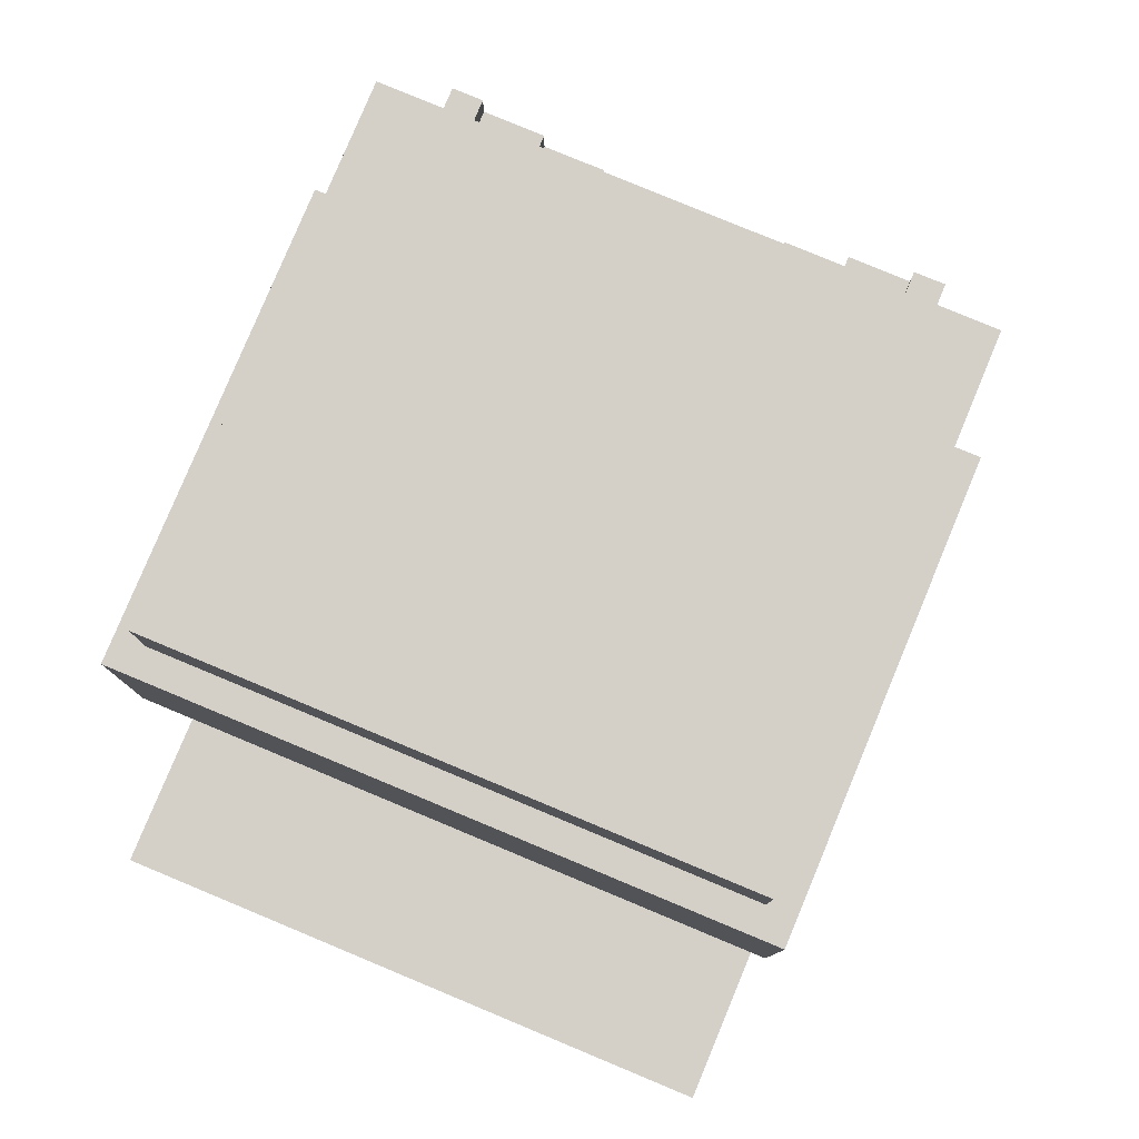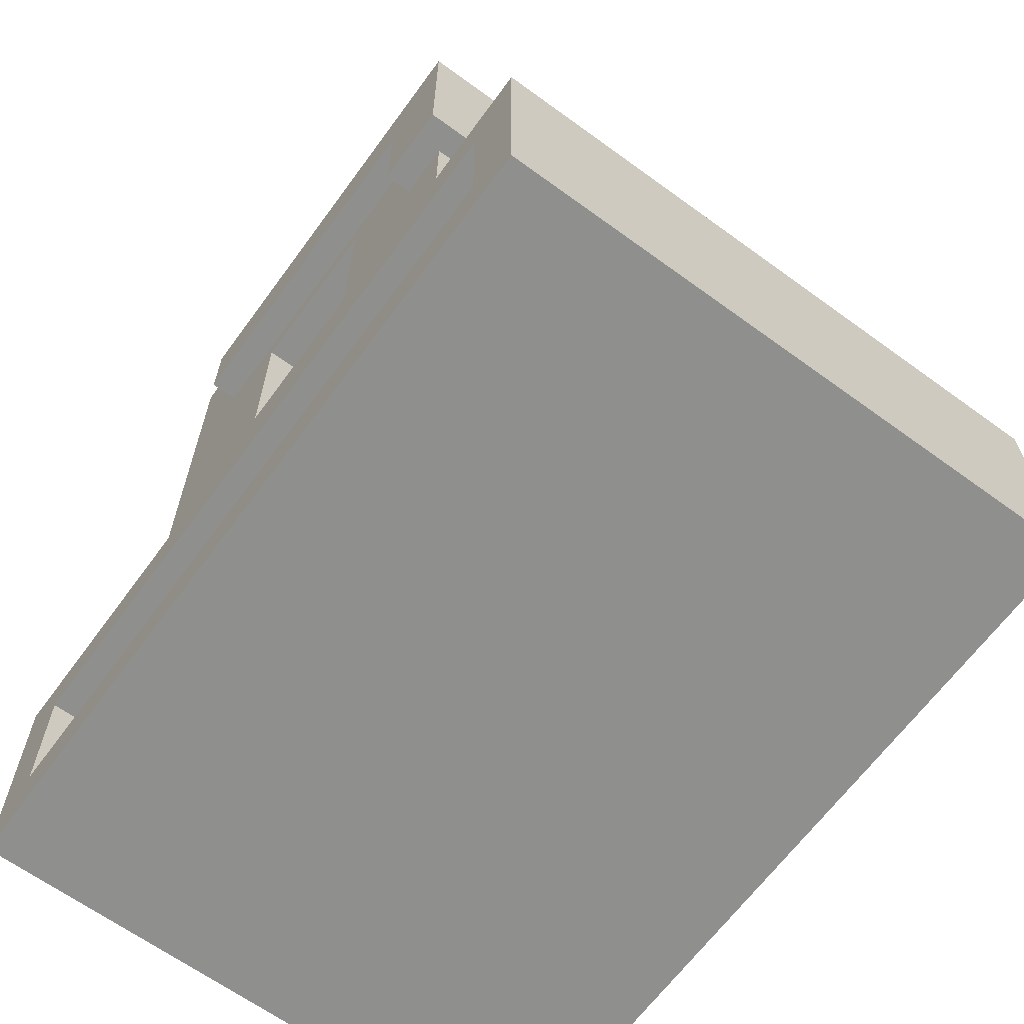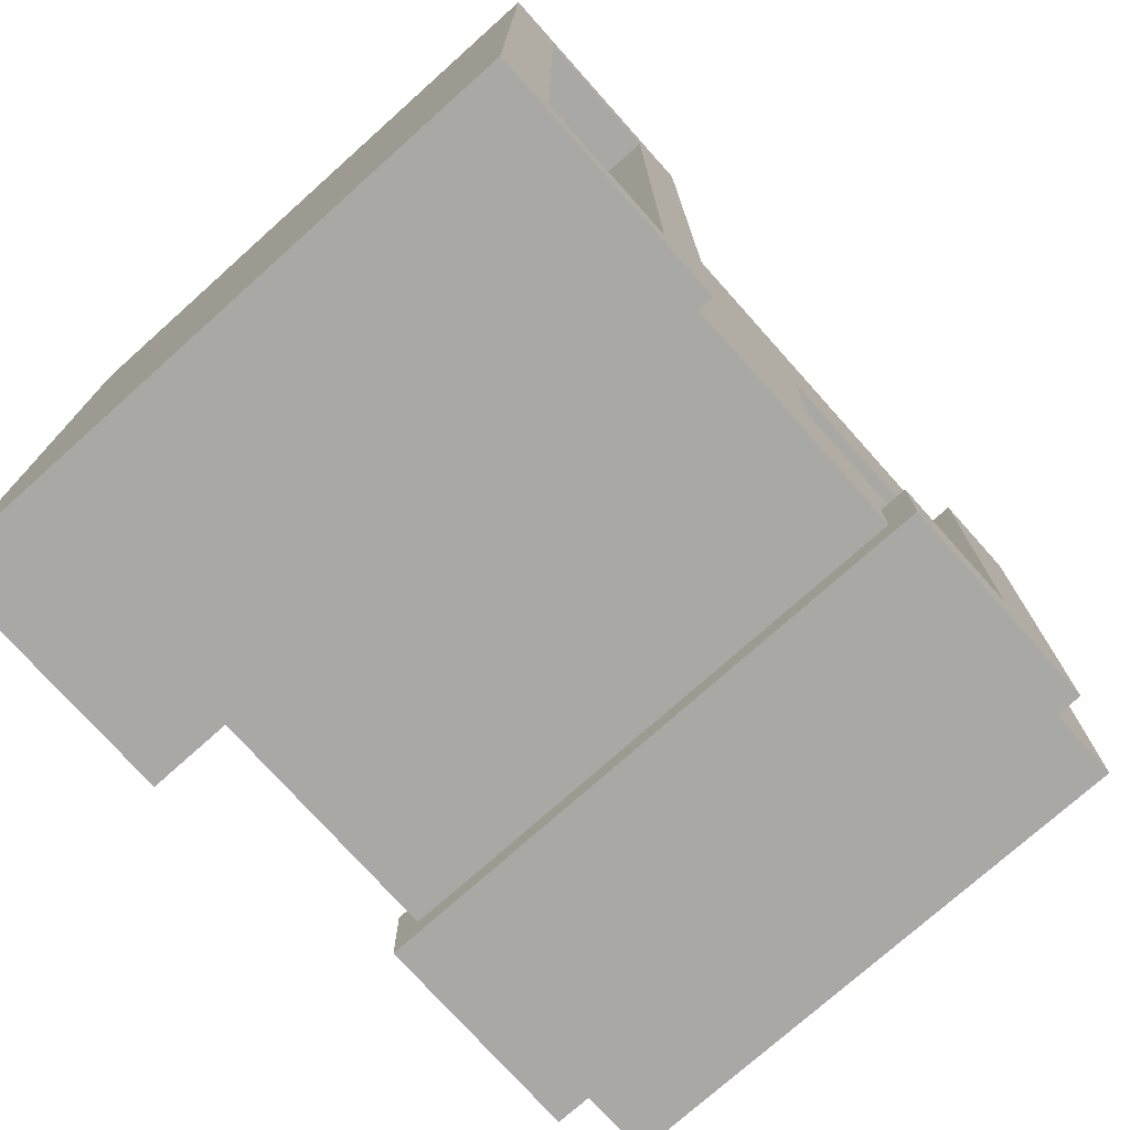
<metadata>
{"format":"obj","ext":"obj","renderer":"f3d","projection":"perspective","resolution":1024,"background":"white","views":[{"elev":79.9,"azim":-157.4,"up":"+Y"},{"elev":-65.1,"azim":143.8,"up":"+Y"},{"elev":-75.2,"azim":41.8,"up":"+Z"}]}
</metadata>
<code>
v -11 0 15
v -11 0 -15
v -11 2 13
v -11 2 -13
v -11 7 13
v -11 7 -13
v -11 9 15
v -11 9 -15
v -11 19 -7
v -11 19 -10
v -11 24 6
v -11 24 -7
v -11 27 6
v -11 27 -10
v -10 9 9
v -10 9 -9
v -10 16 3
v -10 16 -3
v -10 19 -7
v -10 19 -9
v -10 23 3
v -10 23 -3
v -10 24 6
v -10 24 -7
v -10 27 6
v -10 27 -9
v -10 30 9
v -10 30 -9
v -9 2 13
v -9 2 -13
v -9 3 12
v -9 3 8
v -9 3 7
v -9 3 3
v -9 3 2
v -9 3 -2
v -9 3 -3
v -9 3 -7
v -9 3 -8
v -9 3 -12
v -9 6 12
v -9 6 8
v -9 6 7
v -9 6 3
v -9 6 2
v -9 6 -2
v -9 6 -3
v -9 6 -7
v -9 6 -8
v -9 6 -12
v -9 7 13
v -9 7 -13
v -8 15 10
v -8 15 9
v -8 16 10
v -8 16 9
v -8 16 3
v -8 16 -3
v -8 23 3
v -8 23 -3
v -8 28 10
v -8 28 9
v -8 29 10
v -8 29 9
v -7 16 10
v -7 16 9
v -7 17 10
v -7 17 9
v -7 27 10
v -7 27 9
v -7 28 10
v -7 28 9
v -6 17 10
v -6 17 9
v -6 18 10
v -6 18 9
v -5 18 10
v -5 18 9
v -5 19 10
v -5 19 9
v -5 26 10
v -5 26 9
v -5 27 10
v -5 27 9
v -3 21 9
v -3 21 8
v -3 24 9
v -3 24 8
v -3 25 10
v -3 25 9
v -3 26 10
v -3 26 9
v 2 25 10
v 2 25 9
v 2 26 10
v 2 26 9
v 3 26 10
v 3 26 9
v 3 27 10
v 3 27 9
v 5 16 10
v 5 16 9
v 5 17 10
v 5 17 9
v 5 27 10
v 5 27 9
v 5 28 10
v 5 28 9
v 6 21 9
v 6 21 8
v 6 24 9
v 6 24 8
v 7 15 10
v 7 15 9
v 7 16 10
v 7 16 9
v 7 28 10
v 7 28 9
v 7 29 10
v 7 29 9
v -7 15 10
v -7 15 9
v -7 16 10
v -7 16 9
v -7 28 10
v -7 28 9
v -7 29 10
v -7 29 9
v -6 21 9
v -6 21 8
v -6 24 9
v -6 24 8
v -5 16 10
v -5 16 9
v -5 17 10
v -5 17 9
v -5 27 10
v -5 27 9
v -5 28 10
v -5 28 9
v -3 26 10
v -3 26 9
v -3 27 10
v -3 27 9
v -2 25 10
v -2 25 9
v -2 26 10
v -2 26 9
v 3 21 9
v 3 21 8
v 3 24 9
v 3 24 8
v 3 25 10
v 3 25 9
v 3 26 10
v 3 26 9
v 5 18 10
v 5 18 9
v 5 19 10
v 5 19 9
v 5 26 10
v 5 26 9
v 5 27 10
v 5 27 9
v 6 17 10
v 6 17 9
v 6 18 10
v 6 18 9
v 7 16 10
v 7 16 9
v 7 17 10
v 7 17 9
v 7 27 10
v 7 27 9
v 7 28 10
v 7 28 9
v 8 15 10
v 8 15 9
v 8 16 10
v 8 16 9
v 8 16 3
v 8 16 -3
v 8 23 3
v 8 23 -3
v 8 28 10
v 8 28 9
v 8 29 10
v 8 29 9
v 9 2 13
v 9 2 -13
v 9 3 12
v 9 3 8
v 9 3 7
v 9 3 3
v 9 3 2
v 9 3 -2
v 9 3 -3
v 9 3 -7
v 9 3 -8
v 9 3 -12
v 9 6 12
v 9 6 8
v 9 6 7
v 9 6 3
v 9 6 2
v 9 6 -2
v 9 6 -3
v 9 6 -7
v 9 6 -8
v 9 6 -12
v 9 7 13
v 9 7 -13
v 10 9 9
v 10 9 -9
v 10 16 3
v 10 16 -3
v 10 19 -7
v 10 19 -9
v 10 23 3
v 10 23 -3
v 10 24 6
v 10 24 -7
v 10 27 6
v 10 27 -9
v 10 30 9
v 10 30 -9
v 11 0 15
v 11 0 -15
v 11 2 13
v 11 2 -13
v 11 7 13
v 11 7 -13
v 11 9 15
v 11 9 -15
v 11 19 -7
v 11 19 -10
v 11 24 6
v 11 24 -7
v 11 27 6
v 11 27 -10
v -11 0 15
v -11 9 15
v -9 0 15
v -9 9 15
v -5 0 15
v -5 9 15
v -2 0 15
v -2 9 15
v 2 0 15
v 2 9 15
v 5 0 15
v 5 9 15
v 9 0 15
v 9 9 15
v 11 0 15
v 11 9 15
v -8 15 10
v -8 16 10
v -8 28 10
v -8 29 10
v -7 15 10
v -7 16 10
v -7 17 10
v -7 27 10
v -7 28 10
v -7 29 10
v -6 17 10
v -6 18 10
v -5 16 10
v -5 17 10
v -5 18 10
v -5 19 10
v -5 26 10
v -5 27 10
v -5 28 10
v -3 25 10
v -3 26 10
v -3 27 10
v -2 25 10
v -2 26 10
v 2 25 10
v 2 26 10
v 3 25 10
v 3 26 10
v 3 27 10
v 5 16 10
v 5 17 10
v 5 18 10
v 5 19 10
v 5 26 10
v 5 27 10
v 5 28 10
v 6 17 10
v 6 18 10
v 7 15 10
v 7 16 10
v 7 17 10
v 7 27 10
v 7 28 10
v 7 29 10
v 8 15 10
v 8 16 10
v 8 28 10
v 8 29 10
v -10 9 9
v -10 30 9
v -9 9 9
v -8 15 9
v -8 16 9
v -8 28 9
v -8 29 9
v -7 15 9
v -7 16 9
v -7 17 9
v -7 27 9
v -7 28 9
v -7 29 9
v -6 17 9
v -6 18 9
v -6 21 9
v -6 24 9
v -5 9 9
v -5 16 9
v -5 17 9
v -5 18 9
v -5 19 9
v -5 26 9
v -5 27 9
v -5 28 9
v -3 21 9
v -3 24 9
v -3 25 9
v -3 26 9
v -3 27 9
v -2 9 9
v -2 25 9
v -2 26 9
v 2 9 9
v 2 25 9
v 2 26 9
v 3 21 9
v 3 24 9
v 3 25 9
v 3 26 9
v 3 27 9
v 5 9 9
v 5 16 9
v 5 17 9
v 5 18 9
v 5 19 9
v 5 26 9
v 5 27 9
v 5 28 9
v 6 17 9
v 6 18 9
v 6 21 9
v 6 24 9
v 7 15 9
v 7 16 9
v 7 17 9
v 7 27 9
v 7 28 9
v 7 29 9
v 8 15 9
v 8 16 9
v 8 28 9
v 8 29 9
v 9 9 9
v 10 9 9
v 10 30 9
v -6 21 8
v -6 24 8
v -3 21 8
v -3 24 8
v 3 21 8
v 3 24 8
v 6 21 8
v 6 24 8
v -11 24 6
v -11 27 6
v -10 24 6
v -10 27 6
v 10 24 6
v 10 27 6
v 11 24 6
v 11 27 6
v -10 16 -3
v -10 23 -3
v -8 16 -3
v -8 23 -3
v 8 16 -3
v 8 23 -3
v 10 16 -3
v 10 23 -3
v -11 19 -7
v -11 24 -7
v -10 19 -7
v -10 24 -7
v 10 19 -7
v 10 24 -7
v 11 19 -7
v 11 24 -7
v -11 2 -13
v -11 7 -13
v -9 2 -13
v -9 7 -13
v 9 2 -13
v 9 7 -13
v 11 2 -13
v 11 7 -13
v -11 2 13
v -11 7 13
v -9 2 13
v -9 7 13
v 9 2 13
v 9 7 13
v 11 2 13
v 11 7 13
v -10 16 3
v -10 23 3
v -8 16 3
v -8 23 3
v 8 16 3
v 8 23 3
v 10 16 3
v 10 23 3
v -10 9 -9
v -10 19 -9
v -10 27 -9
v -10 30 -9
v -9 9 -9
v -5 9 -9
v -2 9 -9
v 2 9 -9
v 5 9 -9
v 9 9 -9
v 10 9 -9
v 10 19 -9
v 10 27 -9
v 10 30 -9
v -11 19 -10
v -11 27 -10
v 11 19 -10
v 11 27 -10
v -11 0 -15
v -11 9 -15
v -9 0 -15
v -9 9 -15
v -5 0 -15
v -5 9 -15
v -2 0 -15
v -2 9 -15
v 2 0 -15
v 2 9 -15
v 5 0 -15
v 5 9 -15
v 9 0 -15
v 9 9 -15
v 11 0 -15
v 11 9 -15
v -11 0 15
v -9 0 15
v -5 0 15
v -2 0 15
v 2 0 15
v 5 0 15
v 9 0 15
v 11 0 15
v -5 0 14
v -3 0 14
v 3 0 14
v 5 0 14
v -10 0 9
v -9 0 9
v -3 0 9
v -2 0 9
v 2 0 9
v 3 0 9
v 9 0 9
v 10 0 9
v -10 0 -9
v -9 0 -9
v -3 0 -9
v -2 0 -9
v 2 0 -9
v 3 0 -9
v 9 0 -9
v 10 0 -9
v -5 0 -14
v -3 0 -14
v 3 0 -14
v 5 0 -14
v -11 0 -15
v -9 0 -15
v -5 0 -15
v -2 0 -15
v 2 0 -15
v 5 0 -15
v 9 0 -15
v 11 0 -15
v -11 7 13
v -9 7 13
v 9 7 13
v 11 7 13
v -11 7 -13
v -9 7 -13
v 9 7 -13
v 11 7 -13
v -8 15 10
v -7 15 10
v 7 15 10
v 8 15 10
v -8 15 9
v -7 15 9
v 7 15 9
v 8 15 9
v -7 16 10
v -5 16 10
v 5 16 10
v 7 16 10
v -7 16 9
v -5 16 9
v 5 16 9
v 7 16 9
v -5 17 10
v 5 17 10
v -5 17 9
v 5 17 9
v -11 19 -7
v -10 19 -7
v 10 19 -7
v 11 19 -7
v -10 19 -9
v 10 19 -9
v -11 19 -10
v 11 19 -10
v -10 23 3
v -8 23 3
v 8 23 3
v 10 23 3
v -10 23 -3
v -8 23 -3
v 8 23 -3
v 10 23 -3
v -6 24 9
v -3 24 9
v 3 24 9
v 6 24 9
v -6 24 8
v -3 24 8
v 3 24 8
v 6 24 8
v -11 24 6
v -10 24 6
v 10 24 6
v 11 24 6
v -11 24 -7
v -10 24 -7
v 10 24 -7
v 11 24 -7
v -3 25 10
v -2 25 10
v 2 25 10
v 3 25 10
v -3 25 9
v -2 25 9
v 2 25 9
v 3 25 9
v -5 26 10
v -3 26 10
v 3 26 10
v 5 26 10
v -5 26 9
v -3 26 9
v 3 26 9
v 5 26 9
v -7 27 10
v -5 27 10
v 5 27 10
v 7 27 10
v -7 27 9
v -5 27 9
v 5 27 9
v 7 27 9
v -8 28 10
v -7 28 10
v 7 28 10
v 8 28 10
v -8 28 9
v -7 28 9
v 7 28 9
v 8 28 9
v -11 2 13
v -9 2 13
v 9 2 13
v 11 2 13
v -11 2 -13
v -9 2 -13
v 9 2 -13
v 11 2 -13
v -11 9 15
v -9 9 15
v -5 9 15
v -2 9 15
v 2 9 15
v 5 9 15
v 9 9 15
v 11 9 15
v -10 9 9
v -9 9 9
v -5 9 9
v -2 9 9
v 2 9 9
v 5 9 9
v 9 9 9
v 10 9 9
v -10 9 -9
v -9 9 -9
v -5 9 -9
v -2 9 -9
v 2 9 -9
v 5 9 -9
v 9 9 -9
v 10 9 -9
v -11 9 -15
v -9 9 -15
v -5 9 -15
v -2 9 -15
v 2 9 -15
v 5 9 -15
v 9 9 -15
v 11 9 -15
v -8 16 10
v -7 16 10
v 7 16 10
v 8 16 10
v -8 16 9
v -7 16 9
v 7 16 9
v 8 16 9
v -10 16 3
v -8 16 3
v 8 16 3
v 10 16 3
v -10 16 -3
v -8 16 -3
v 8 16 -3
v 10 16 -3
v -7 17 10
v -6 17 10
v 6 17 10
v 7 17 10
v -7 17 9
v -6 17 9
v 6 17 9
v 7 17 9
v -6 18 10
v -5 18 10
v 5 18 10
v 6 18 10
v -6 18 9
v -5 18 9
v 5 18 9
v 6 18 9
v -5 19 10
v 5 19 10
v -5 19 9
v 5 19 9
v -6 21 9
v -3 21 9
v 3 21 9
v 6 21 9
v -6 21 8
v -3 21 8
v 3 21 8
v 6 21 8
v -3 26 10
v -2 26 10
v 2 26 10
v 3 26 10
v -3 26 9
v -2 26 9
v 2 26 9
v 3 26 9
v -5 27 10
v -3 27 10
v 3 27 10
v 5 27 10
v -5 27 9
v -3 27 9
v 3 27 9
v 5 27 9
v -11 27 6
v -10 27 6
v 10 27 6
v 11 27 6
v -10 27 -9
v 10 27 -9
v -11 27 -10
v 11 27 -10
v -7 28 10
v -5 28 10
v 5 28 10
v 7 28 10
v -7 28 9
v -5 28 9
v 5 28 9
v 7 28 9
v -8 29 10
v -7 29 10
v 7 29 10
v 8 29 10
v -8 29 9
v -7 29 9
v 7 29 9
v 8 29 9
v -10 30 9
v 10 30 9
v -10 30 -9
v 10 30 -9
f 3 2 1
f 4 2 3
f 5 3 1
f 6 2 4
f 7 5 1
f 7 6 5
f 8 2 6
f 8 6 7
f 12 10 9
f 13 12 11
f 14 10 12
f 14 12 13
f 17 16 15
f 18 16 17
f 19 16 18
f 20 16 19
f 21 17 15
f 22 19 18
f 23 21 15
f 23 22 21
f 24 19 22
f 24 22 23
f 25 23 15
f 27 25 15
f 27 26 25
f 28 26 27
f 31 30 29
f 32 30 31
f 33 30 32
f 34 30 33
f 35 30 34
f 36 30 35
f 37 30 36
f 38 30 37
f 39 30 38
f 40 30 39
f 41 31 29
f 41 32 31
f 42 33 32
f 42 32 41
f 43 34 33
f 43 33 42
f 44 35 34
f 44 34 43
f 45 36 35
f 45 35 44
f 46 37 36
f 46 36 45
f 47 38 37
f 47 37 46
f 48 39 38
f 48 38 47
f 49 40 39
f 49 39 48
f 50 30 40
f 50 40 49
f 51 49 48
f 51 48 47
f 51 50 49
f 51 47 46
f 51 46 45
f 51 45 44
f 51 44 43
f 51 43 42
f 51 42 41
f 51 41 29
f 52 30 50
f 52 50 51
f 55 54 53
f 56 54 55
f 59 58 57
f 60 58 59
f 63 62 61
f 64 62 63
f 67 66 65
f 68 66 67
f 71 70 69
f 72 70 71
f 75 74 73
f 76 74 75
f 79 78 77
f 80 78 79
f 83 82 81
f 84 82 83
f 87 86 85
f 88 86 87
f 91 90 89
f 92 90 91
f 95 94 93
f 96 94 95
f 99 98 97
f 100 98 99
f 103 102 101
f 104 102 103
f 107 106 105
f 108 106 107
f 111 110 109
f 112 110 111
f 115 114 113
f 116 114 115
f 119 118 117
f 120 118 119
f 121 122 123
f 123 122 124
f 125 126 127
f 127 126 128
f 129 130 131
f 131 130 132
f 133 134 135
f 135 134 136
f 137 138 139
f 139 138 140
f 141 142 143
f 143 142 144
f 145 146 147
f 147 146 148
f 149 150 151
f 151 150 152
f 153 154 155
f 155 154 156
f 157 158 159
f 159 158 160
f 161 162 163
f 163 162 164
f 165 166 167
f 167 166 168
f 169 170 171
f 171 170 172
f 173 174 175
f 175 174 176
f 177 178 179
f 179 178 180
f 181 182 183
f 183 182 184
f 185 186 187
f 187 186 188
f 189 190 191
f 191 190 192
f 192 190 193
f 193 190 194
f 194 190 195
f 195 190 196
f 196 190 197
f 197 190 198
f 198 190 199
f 199 190 200
f 189 191 201
f 191 192 201
f 192 193 202
f 201 192 202
f 193 194 203
f 202 193 203
f 194 195 204
f 203 194 204
f 195 196 205
f 204 195 205
f 196 197 206
f 205 196 206
f 197 198 207
f 206 197 207
f 198 199 208
f 207 198 208
f 199 200 209
f 208 199 209
f 200 190 210
f 209 200 210
f 208 209 211
f 207 208 211
f 209 210 211
f 206 207 211
f 205 206 211
f 204 205 211
f 203 204 211
f 202 203 211
f 201 202 211
f 189 201 211
f 210 190 212
f 211 210 212
f 213 214 215
f 215 214 216
f 216 214 217
f 217 214 218
f 213 215 219
f 216 217 220
f 213 219 221
f 219 220 221
f 220 217 222
f 221 220 222
f 213 221 223
f 213 223 225
f 223 224 225
f 225 224 226
f 227 228 229
f 229 228 230
f 227 229 231
f 230 228 232
f 227 231 233
f 231 232 233
f 232 228 234
f 233 232 234
f 235 236 238
f 237 238 239
f 238 236 240
f 239 238 240
f 243 242 241
f 244 242 243
f 245 244 243
f 246 244 245
f 247 246 245
f 248 246 247
f 249 248 247
f 250 248 249
f 251 250 249
f 252 250 251
f 253 252 251
f 254 252 253
f 255 254 253
f 256 254 255
f 261 258 257
f 262 258 261
f 265 260 259
f 266 260 265
f 267 263 262
f 269 267 262
f 269 268 267
f 270 268 269
f 271 268 270
f 274 265 264
f 275 265 274
f 277 274 273
f 278 274 277
f 279 277 276
f 280 277 279
f 283 282 281
f 284 282 283
f 287 272 271
f 287 271 270
f 288 272 287
f 289 272 288
f 290 285 284
f 291 285 290
f 293 287 286
f 293 288 287
f 294 288 293
f 296 293 286
f 297 293 296
f 298 292 291
f 299 292 298
f 301 296 295
f 302 296 301
f 303 300 299
f 304 300 303
f 307 306 305
f 308 306 307
f 309 306 308
f 310 306 309
f 311 306 310
f 312 308 307
f 313 310 309
f 314 310 313
f 315 310 314
f 316 310 315
f 317 306 311
f 318 315 314
f 319 315 318
f 320 315 319
f 321 315 320
f 322 312 307
f 322 313 312
f 323 313 322
f 325 320 319
f 326 320 325
f 327 315 321
f 328 315 327
f 329 317 316
f 330 320 326
f 331 327 321
f 332 327 331
f 333 327 332
f 334 329 328
f 335 324 323
f 335 323 322
f 336 331 330
f 336 332 331
f 337 334 333
f 338 324 335
f 339 336 330
f 339 337 336
f 340 334 337
f 340 337 339
f 341 330 326
f 341 339 330
f 342 339 341
f 343 339 342
f 344 334 340
f 345 329 334
f 345 334 344
f 346 324 338
f 347 324 346
f 348 324 347
f 350 341 326
f 351 344 343
f 351 343 342
f 352 329 345
f 353 317 329
f 353 329 352
f 355 350 349
f 356 341 350
f 356 350 355
f 357 351 342
f 357 352 351
f 358 347 346
f 359 347 358
f 360 356 355
f 360 355 354
f 360 357 356
f 361 352 357
f 361 357 360
f 362 317 353
f 363 306 317
f 363 317 362
f 364 358 346
f 365 362 361
f 365 361 360
f 365 360 359
f 366 362 365
f 367 306 363
f 368 366 365
f 368 367 366
f 368 364 346
f 368 365 364
f 369 367 368
f 370 306 367
f 370 367 369
f 373 372 371
f 374 372 373
f 377 376 375
f 378 376 377
f 381 380 379
f 382 380 381
f 385 384 383
f 386 384 385
f 389 388 387
f 390 388 389
f 393 392 391
f 394 392 393
f 397 396 395
f 398 396 397
f 401 400 399
f 402 400 401
f 405 404 403
f 406 404 405
f 409 408 407
f 410 408 409
f 411 412 413
f 413 412 414
f 415 416 417
f 417 416 418
f 419 420 421
f 421 420 422
f 423 424 425
f 425 424 426
f 427 428 431
f 431 428 432
f 432 428 433
f 433 428 434
f 434 428 435
f 435 428 436
f 436 428 437
f 437 428 438
f 429 430 439
f 439 430 440
f 441 442 443
f 443 442 444
f 445 446 447
f 447 446 448
f 447 448 449
f 449 448 450
f 449 450 451
f 451 450 452
f 451 452 453
f 453 452 454
f 453 454 455
f 455 454 456
f 455 456 457
f 457 456 458
f 457 458 459
f 459 458 460
f 469 463 462
f 469 464 463
f 470 464 469
f 471 466 465
f 472 467 466
f 472 466 471
f 473 462 461
f 474 469 462
f 474 462 473
f 474 470 469
f 475 464 470
f 475 470 474
f 476 465 464
f 476 464 475
f 477 471 465
f 477 465 476
f 478 472 471
f 478 471 477
f 479 467 472
f 479 472 478
f 479 468 467
f 480 468 479
f 481 478 477
f 481 477 476
f 481 480 479
f 481 479 478
f 481 473 461
f 481 474 473
f 481 475 474
f 481 476 475
f 482 480 481
f 483 480 482
f 484 480 483
f 485 480 484
f 486 480 485
f 487 480 486
f 488 468 480
f 488 480 487
f 489 483 482
f 490 484 483
f 490 483 489
f 491 487 486
f 491 486 485
f 492 487 491
f 493 481 461
f 493 482 481
f 494 489 482
f 494 482 493
f 495 490 489
f 495 489 494
f 496 484 490
f 496 490 495
f 496 485 484
f 497 492 491
f 497 485 496
f 497 491 485
f 498 487 492
f 498 492 497
f 499 488 487
f 499 487 498
f 500 468 488
f 500 488 499
f 505 502 501
f 506 502 505
f 507 504 503
f 508 504 507
f 513 510 509
f 514 510 513
f 515 512 511
f 516 512 515
f 521 518 517
f 522 518 521
f 523 520 519
f 524 520 523
f 527 526 525
f 528 526 527
f 533 530 529
f 534 532 531
f 535 533 529
f 535 534 533
f 536 532 534
f 536 534 535
f 541 538 537
f 542 538 541
f 543 540 539
f 544 540 543
f 549 546 545
f 550 546 549
f 551 548 547
f 552 548 551
f 557 554 553
f 558 554 557
f 559 556 555
f 560 556 559
f 565 562 561
f 566 562 565
f 567 564 563
f 568 564 567
f 573 570 569
f 574 570 573
f 575 572 571
f 576 572 575
f 581 578 577
f 582 578 581
f 583 580 579
f 584 580 583
f 589 586 585
f 590 586 589
f 591 588 587
f 592 588 591
f 593 594 597
f 597 594 598
f 595 596 599
f 599 596 600
f 601 602 609
f 602 603 610
f 609 602 610
f 603 604 611
f 610 603 611
f 604 605 612
f 611 604 612
f 605 606 613
f 612 605 613
f 606 607 614
f 613 606 614
f 607 608 615
f 614 607 615
f 615 608 616
f 601 609 617
f 616 608 624
f 601 617 625
f 617 618 625
f 618 619 626
f 625 618 626
f 619 620 627
f 626 619 627
f 620 621 628
f 627 620 628
f 621 622 629
f 628 621 629
f 622 623 630
f 629 622 630
f 623 624 631
f 630 623 631
f 624 608 632
f 631 624 632
f 633 634 637
f 637 634 638
f 635 636 639
f 639 636 640
f 641 642 645
f 645 642 646
f 643 644 647
f 647 644 648
f 649 650 653
f 653 650 654
f 651 652 655
f 655 652 656
f 657 658 661
f 661 658 662
f 659 660 663
f 663 660 664
f 665 666 667
f 667 666 668
f 669 670 673
f 673 670 674
f 671 672 675
f 675 672 676
f 677 678 681
f 681 678 682
f 679 680 683
f 683 680 684
f 685 686 689
f 689 686 690
f 687 688 691
f 691 688 692
f 693 694 697
f 695 696 698
f 693 697 699
f 697 698 699
f 698 696 700
f 699 698 700
f 701 702 705
f 705 702 706
f 703 704 707
f 707 704 708
f 709 710 713
f 713 710 714
f 711 712 715
f 715 712 716
f 717 718 719
f 719 718 720

</code>
